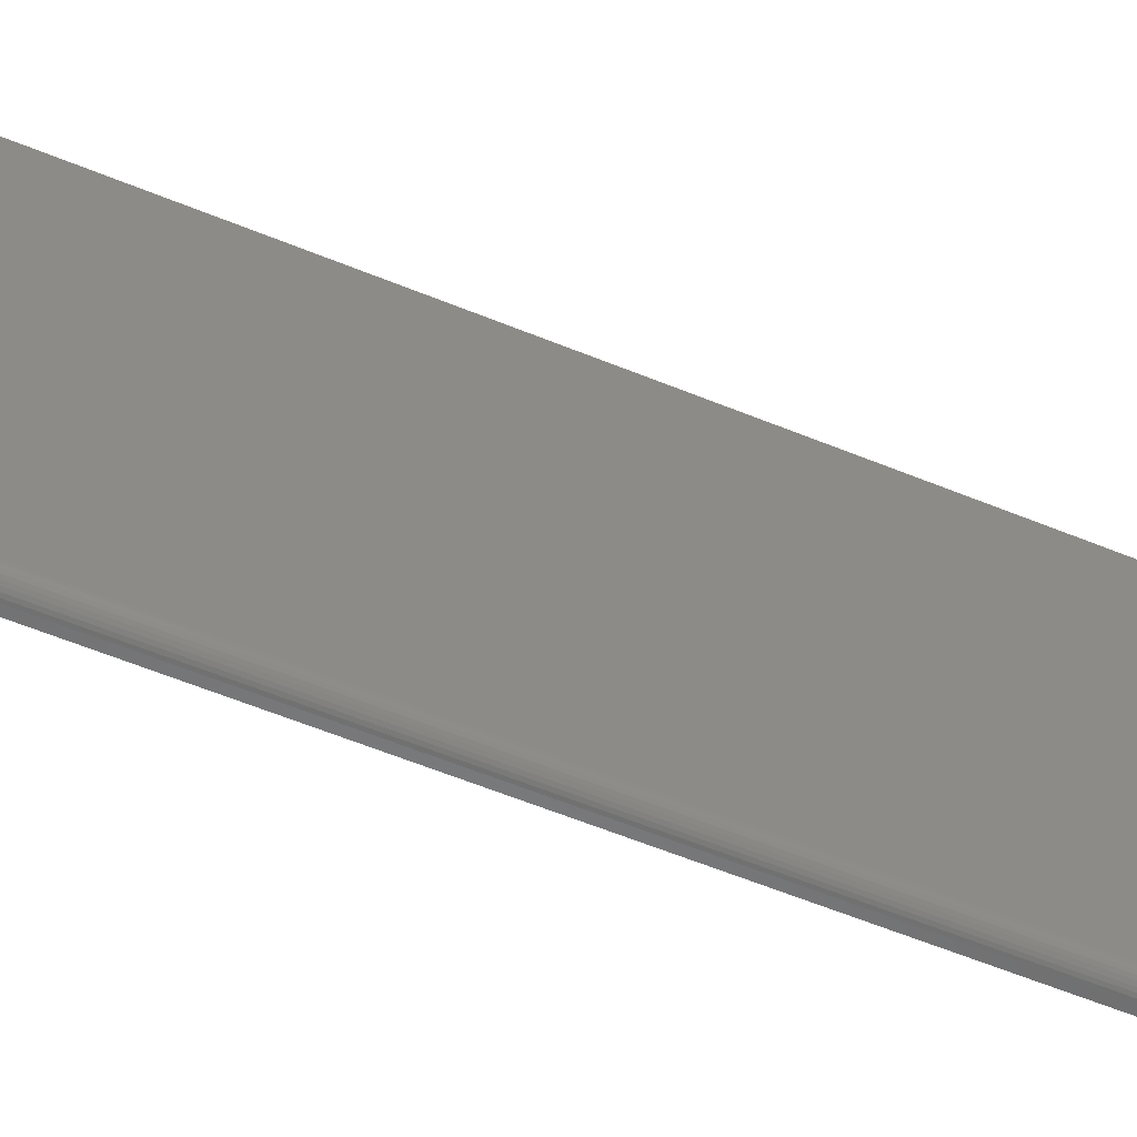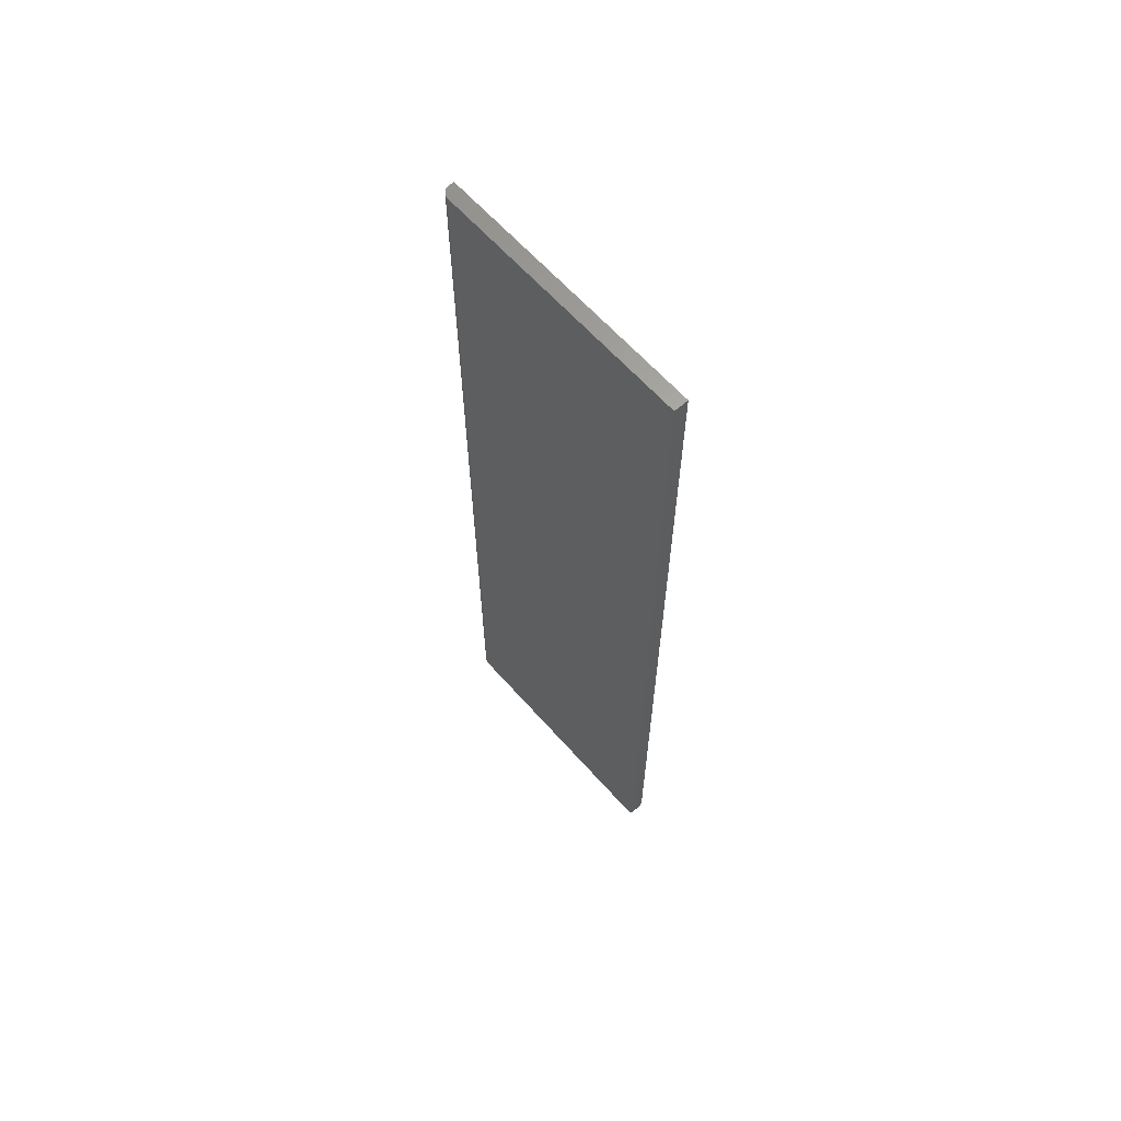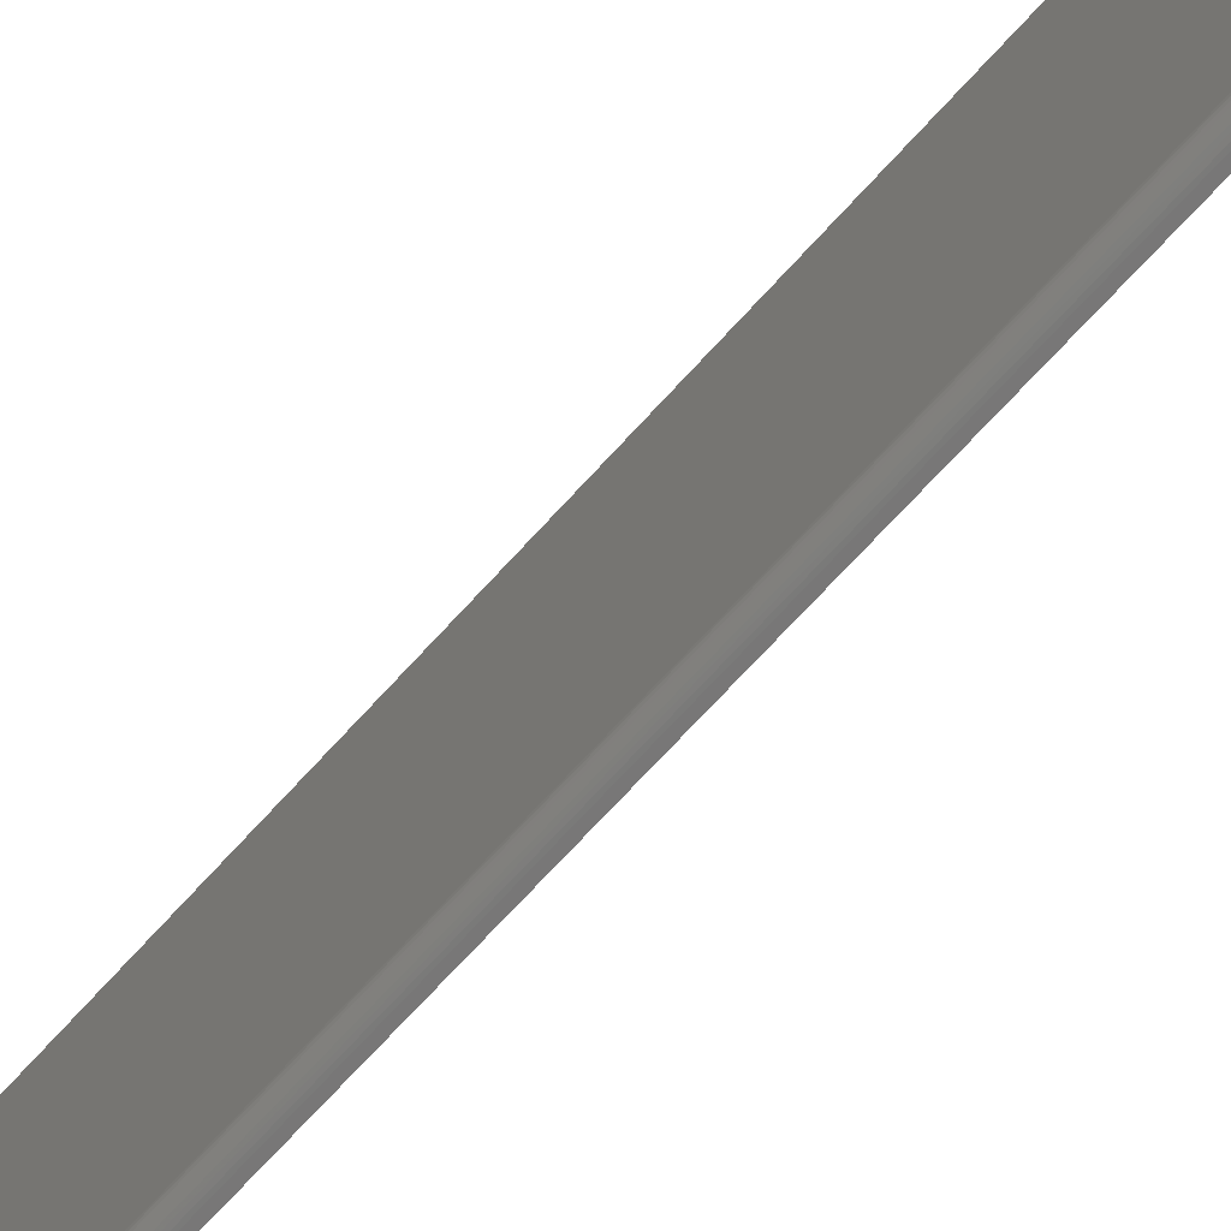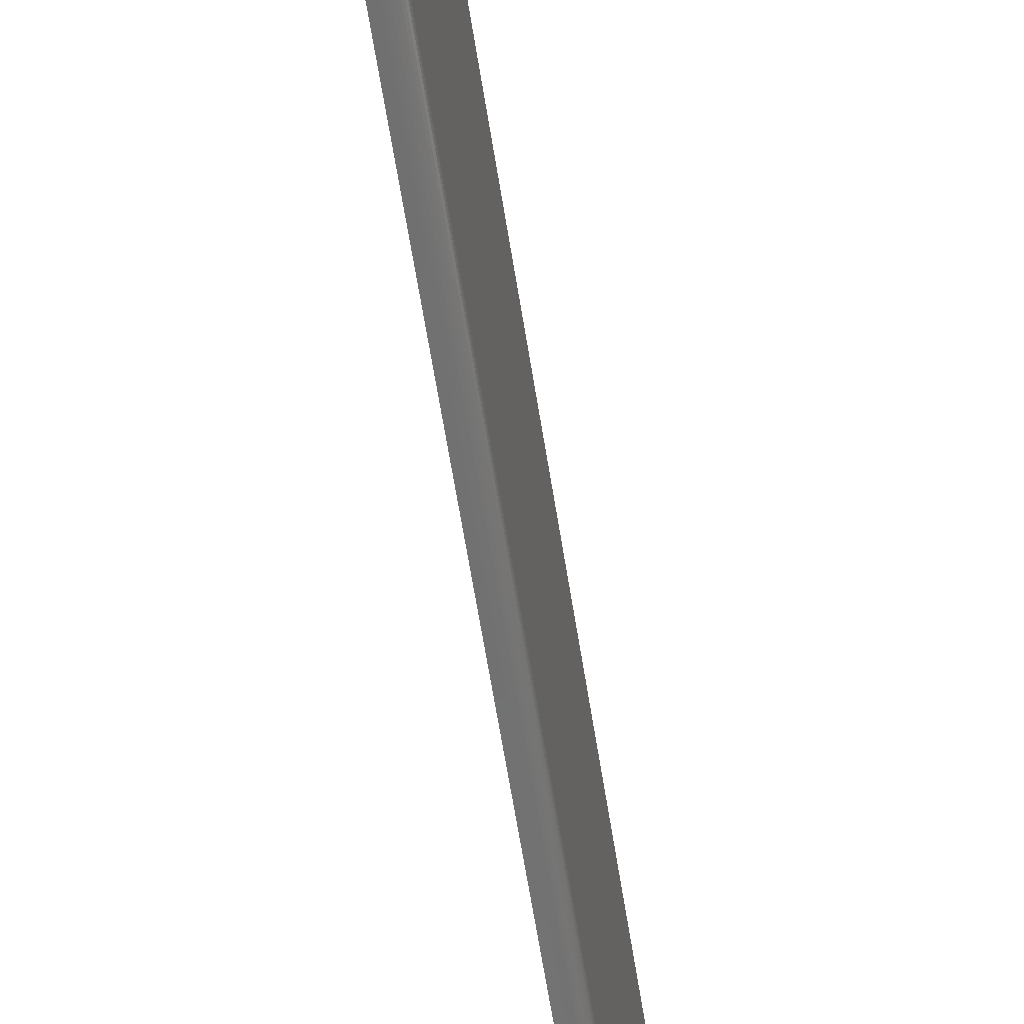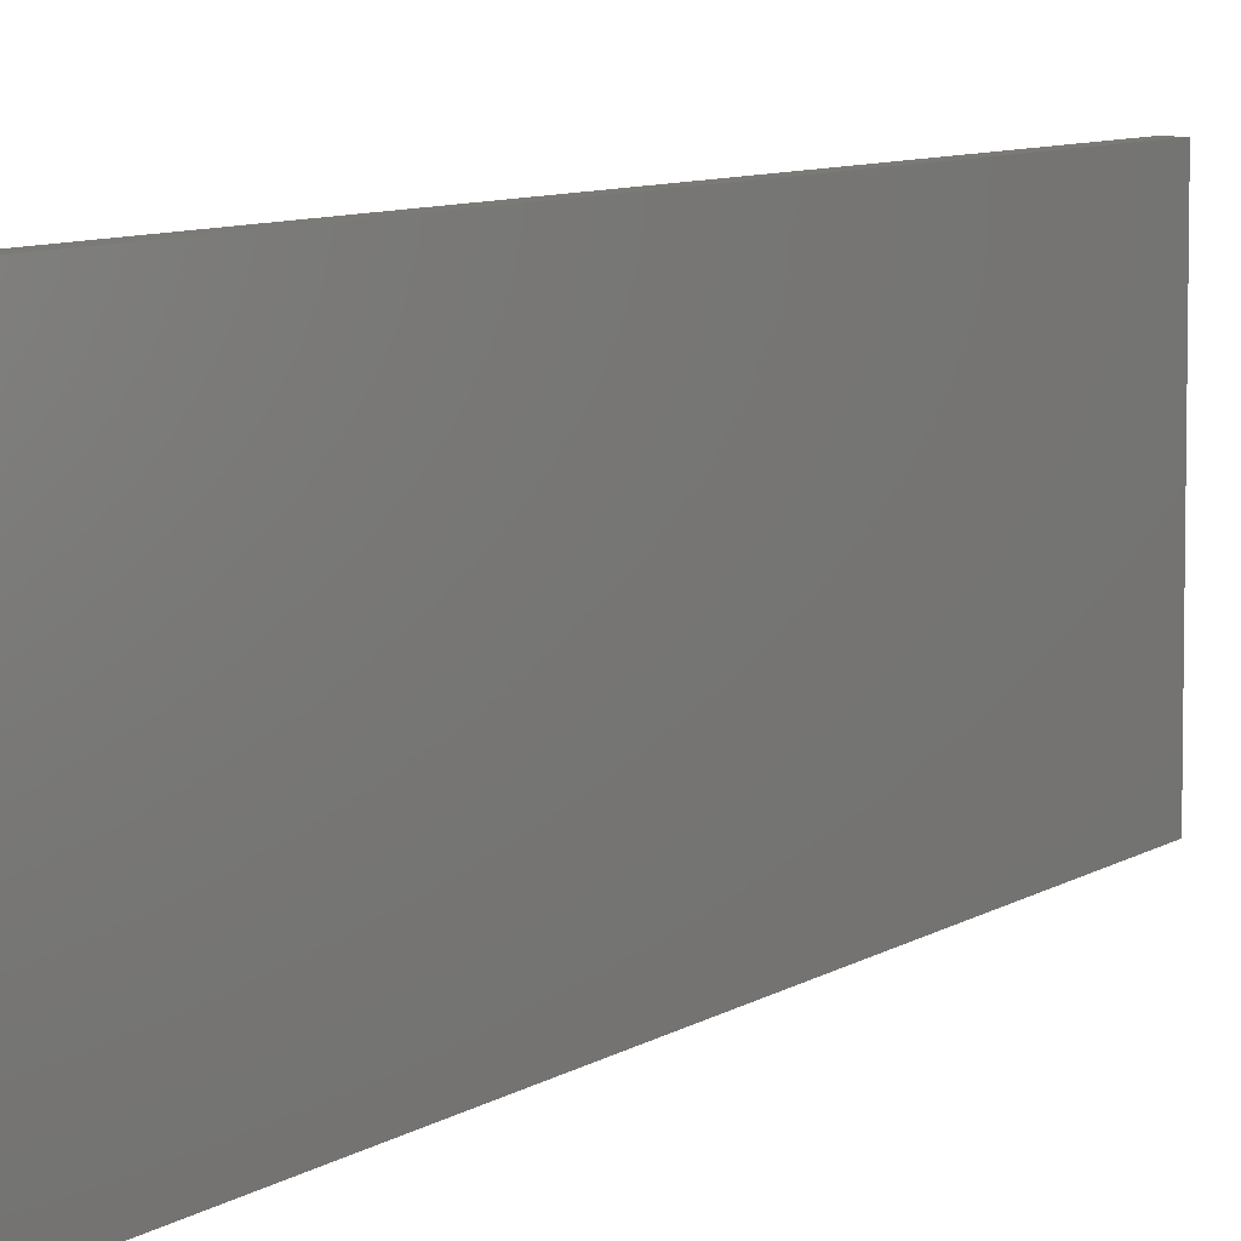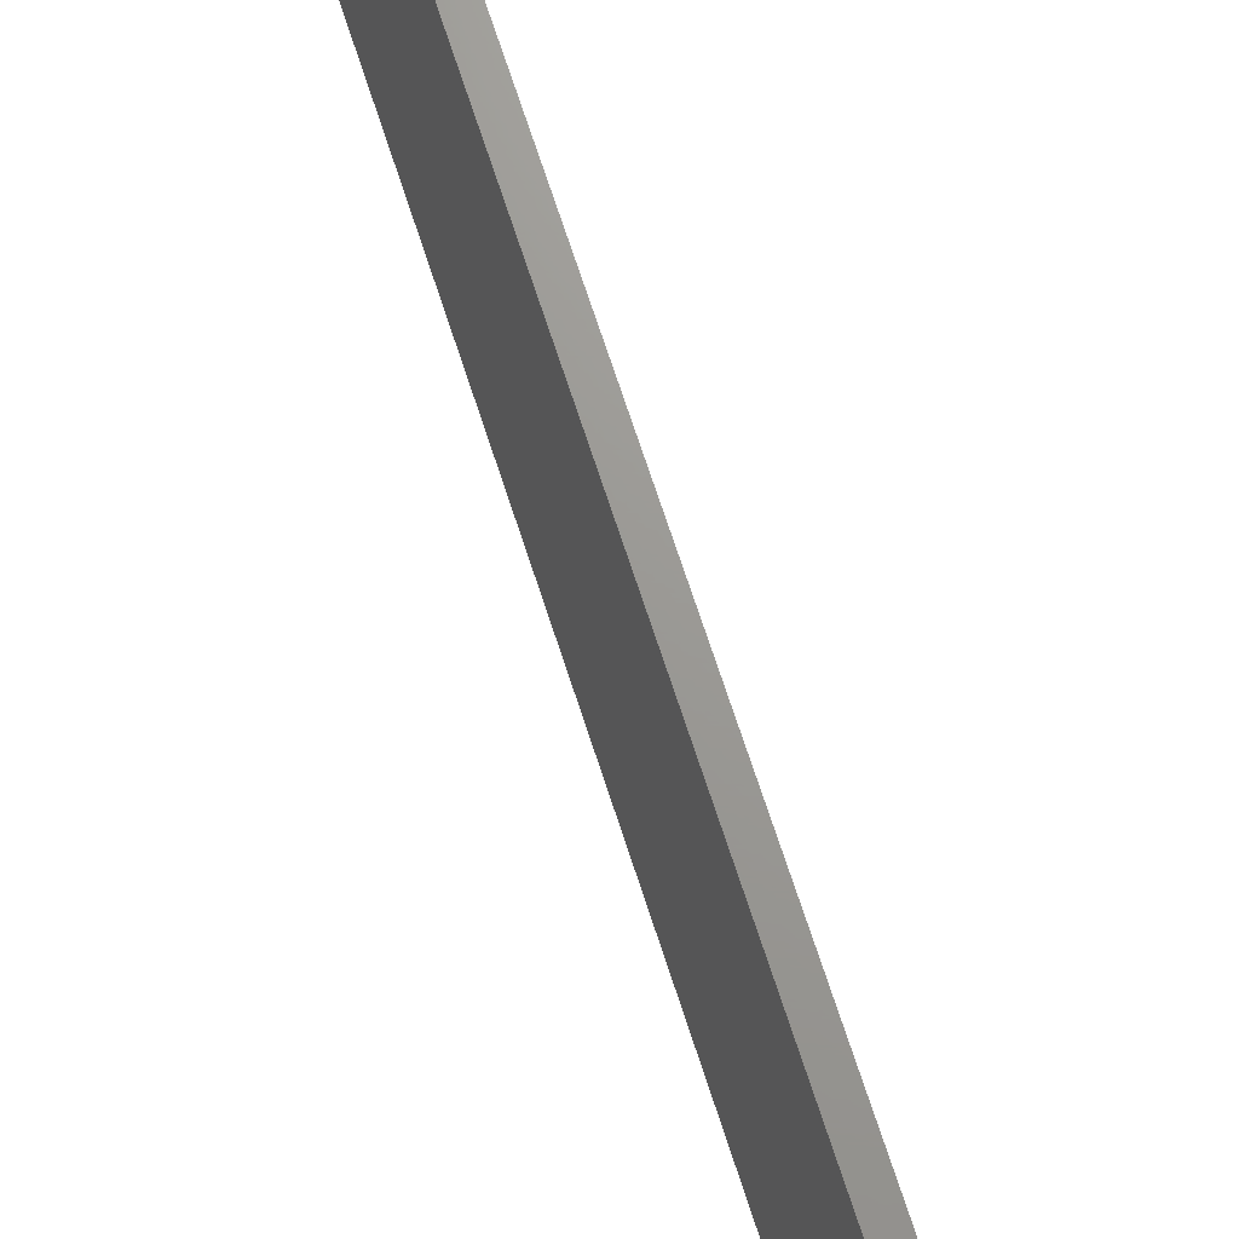
<metadata>
{"format":"stl","ext":"stl","renderer":"f3d","projection":"perspective","resolution":1024,"background":"white","views":[{"elev":-56.9,"azim":66.6,"up":"+Y"},{"elev":63.4,"azim":138.4,"up":"+Z"},{"elev":-70.1,"azim":137.8,"up":"+Y"},{"elev":-62.6,"azim":9.0,"up":"+Y"},{"elev":7.1,"azim":-152.7,"up":"+Y"},{"elev":69.6,"azim":-17.9,"up":"+Y"}]}
</metadata>
<code>
# stl→obj: 27 verts, 50 faces
v 0.02344 -0.2031 -0.75
v 0.02314 -0.2062 -0.75
v 0.02225 -0.2091 -0.75
v 0.007812 0.2155 -0.75
v 0.02344 0.2155 -0.75
v 0.0208 -0.2118 -0.75
v 0.01886 -0.2142 -0.75
v 0.01649 -0.2161 -0.75
v 0.01379 -0.2176 -0.75
v 0.01086 -0.2184 -0.75
v 0.007812 -0.2188 -0.75
v 0.02344 0.2234 0.75
v 0.02344 -0.2031 0.75
v 0.02344 0.2234 -0.7344
v -3.469e-18 -0.2188 -0.7188
v -3.469e-18 0.2234 -0.7188
v 0.003906 0.2234 -0.7344
v -1.665e-16 0.2234 0.75
v 0.007812 -0.2188 0.75
v -1.665e-16 -0.2188 0.75
v 0.01086 -0.2184 0.75
v 0.01379 -0.2176 0.75
v 0.01886 -0.2142 0.75
v 0.01649 -0.2161 0.75
v 0.0208 -0.2118 0.75
v 0.02225 -0.2091 0.75
v 0.02314 -0.2062 0.75
f 1 2 3
f 4 5 1
f 4 1 3
f 4 3 6
f 4 6 7
f 4 7 8
f 4 8 9
f 4 9 10
f 4 10 11
f 12 13 14
f 14 13 1
f 14 1 5
f 11 15 4
f 4 15 16
f 4 16 17
f 18 12 16
f 16 12 14
f 16 14 17
f 5 4 14
f 14 4 17
f 19 20 11
f 11 20 15
f 19 21 22
f 23 22 24
f 20 19 22
f 20 22 23
f 20 23 25
f 20 25 26
f 20 26 27
f 20 27 13
f 20 13 12
f 20 12 18
f 19 11 21
f 21 11 10
f 21 10 22
f 22 10 9
f 22 9 24
f 24 9 8
f 24 8 23
f 23 8 7
f 23 7 25
f 25 7 6
f 25 6 26
f 26 6 3
f 26 3 27
f 27 3 2
f 27 2 13
f 13 2 1
f 15 20 16
f 16 20 18

</code>
